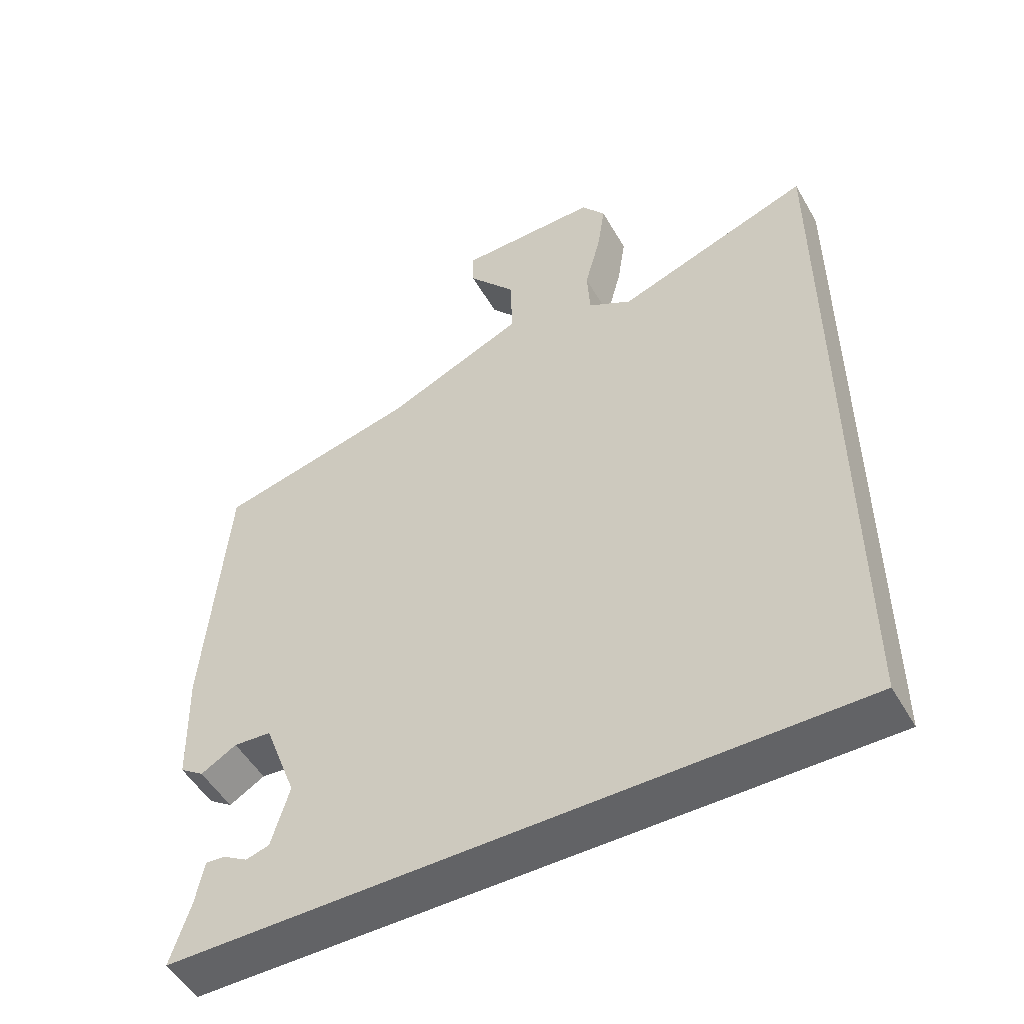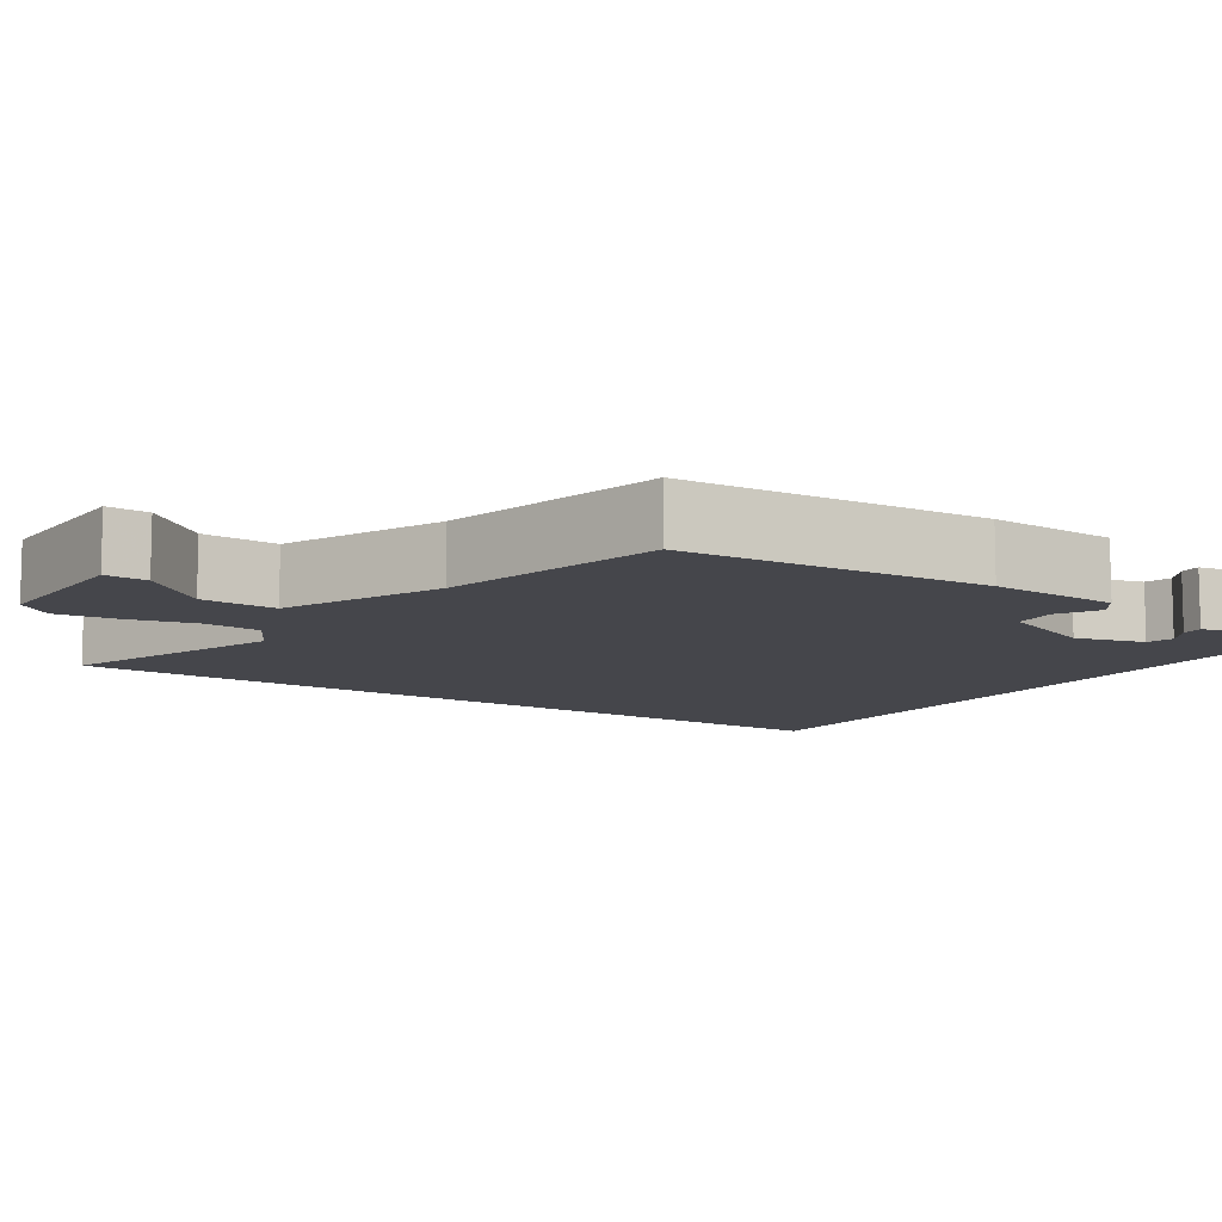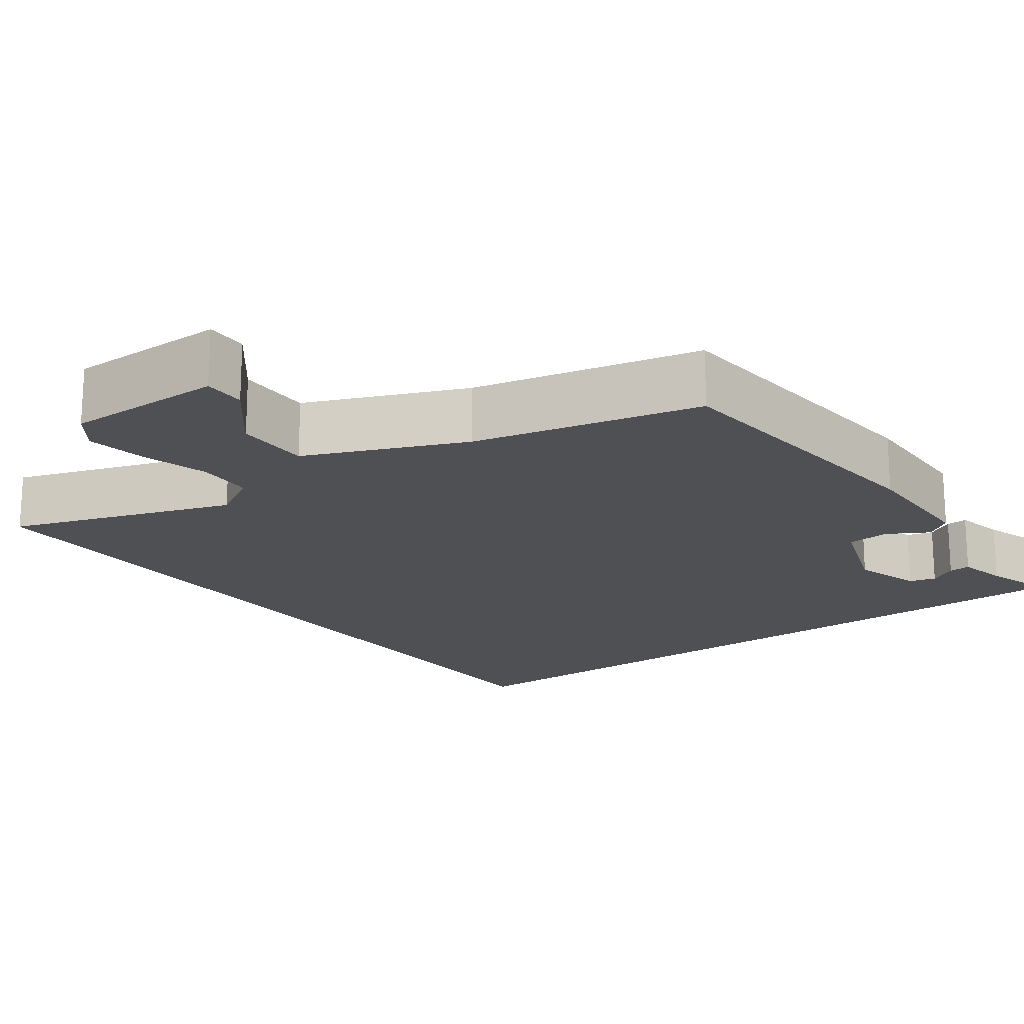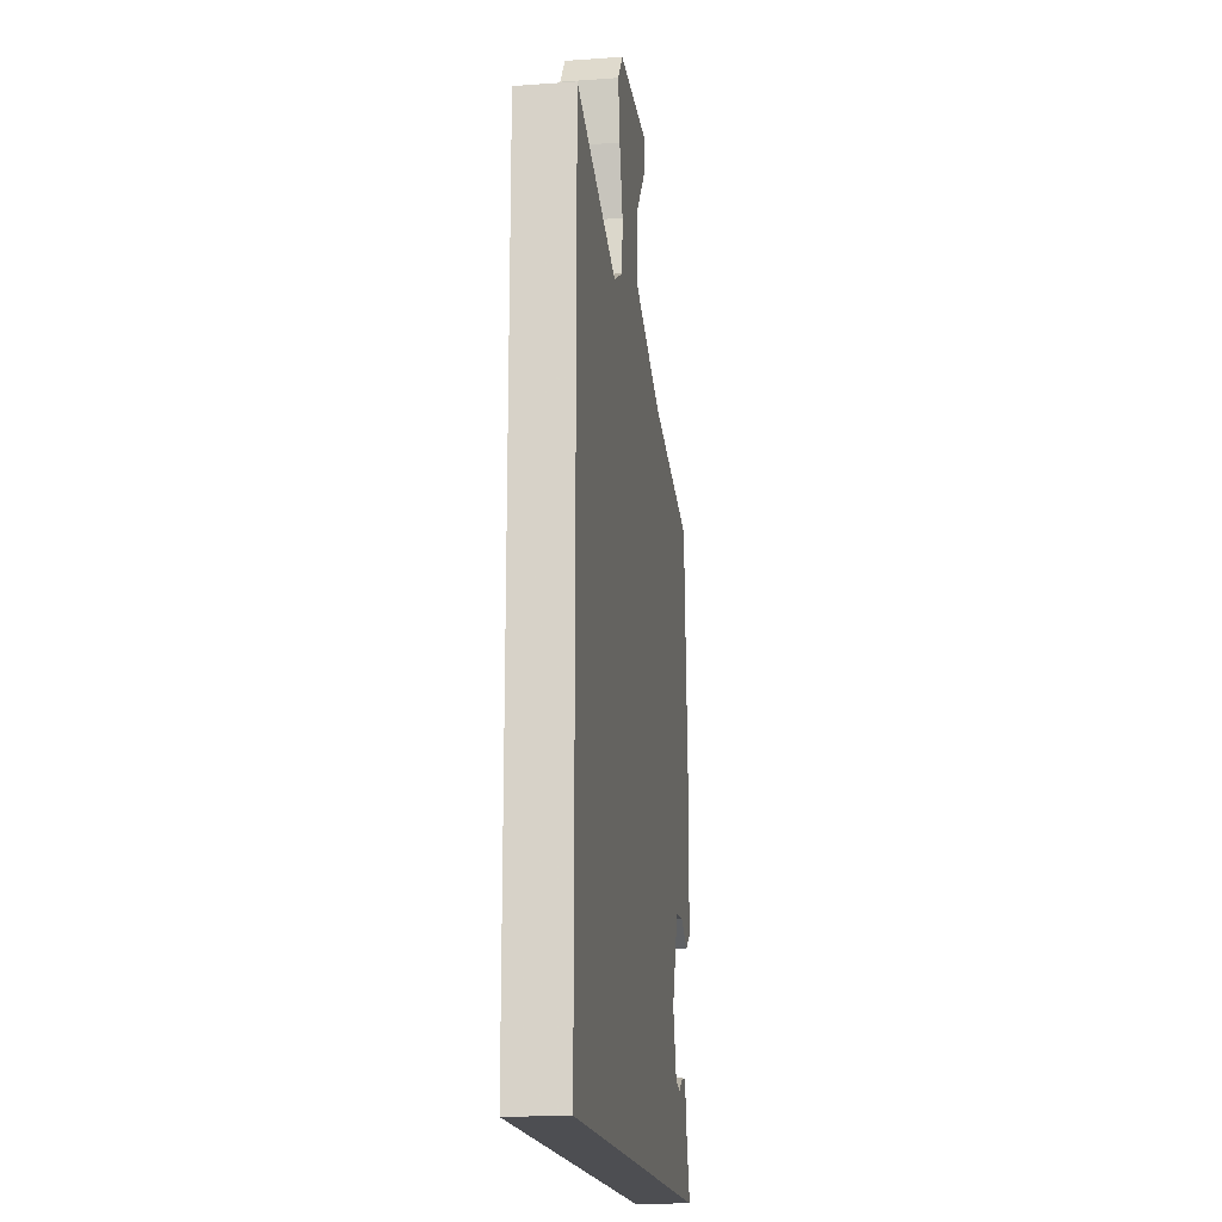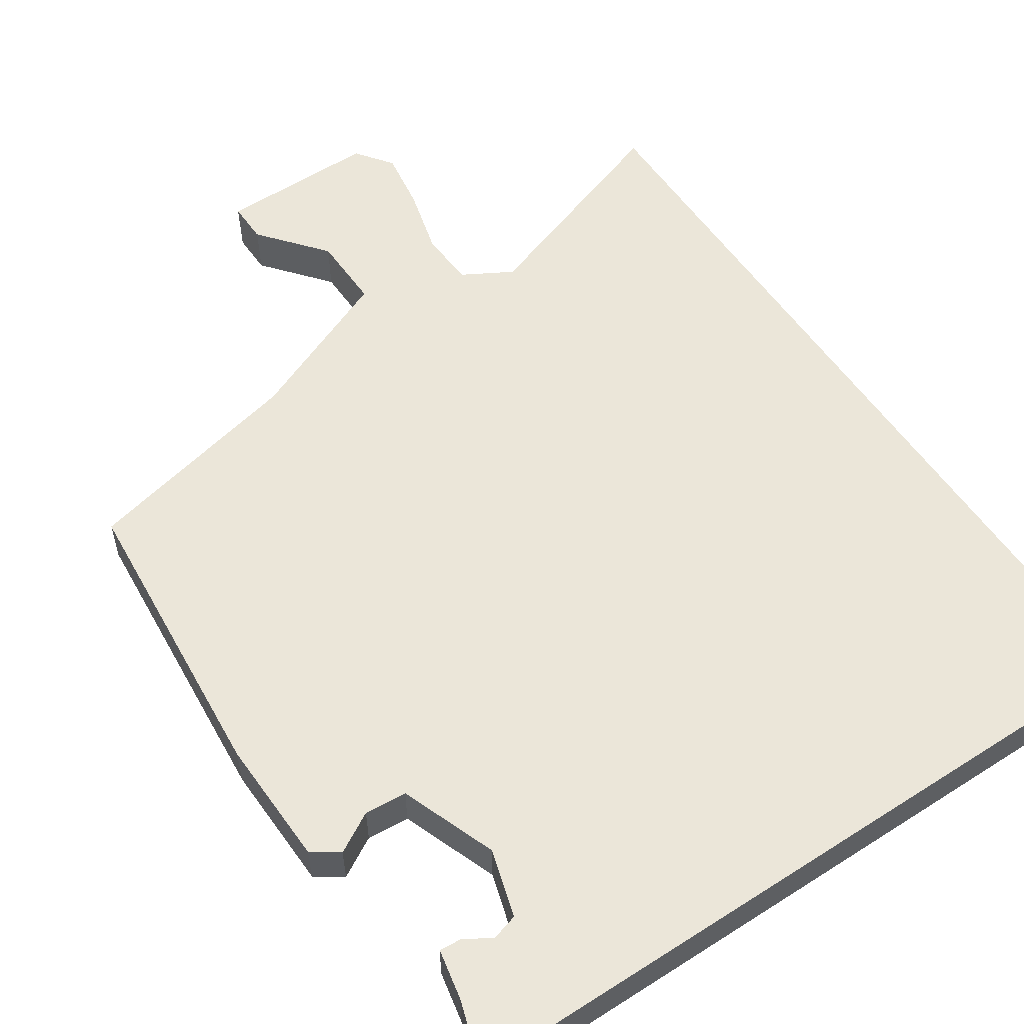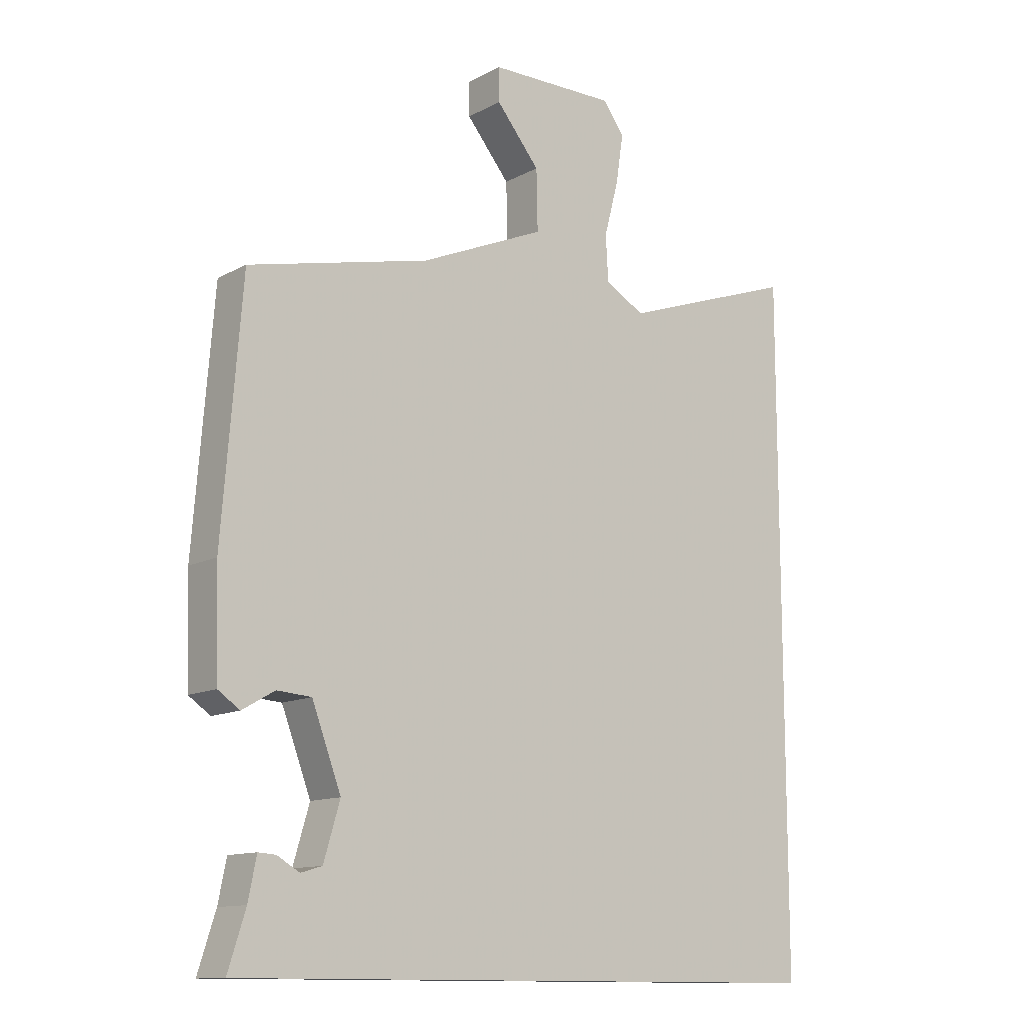
<metadata>
{"format":"obj","ext":"obj","renderer":"f3d","projection":"perspective","resolution":1024,"background":"white","views":[{"elev":-50.9,"azim":-150.8,"up":"+Z"},{"elev":-10.0,"azim":56.1,"up":"+Y"},{"elev":-18.6,"azim":36.7,"up":"+Y"},{"elev":-17.2,"azim":-82.0,"up":"+Z"},{"elev":56.0,"azim":146.4,"up":"+Y"},{"elev":-12.4,"azim":141.0,"up":"+Z"}]}
</metadata>
<code>
v 0.48 0.07 -0.5
v -0.5 0.07 -0.5
v -0.5 0.07 0.58
v -0.215 0.07 0.48
v -0.151 0.07 0.516
v -0.147 0.07 0.589
v -0.17 0.07 0.676
v -0.182 0.07 0.755
v -0.147 0.07 0.802
v 0.058 0.07 0.8
v 0.057 0.07 0.746
v -0.013 0.07 0.661
v -0.015 0.07 0.564
v 0.187 0.07 0.477
v 0.478 0.07 0.409
v 0.509 0.07 0.017
v 0.504 0.07 -0.149
v 0.469 0.07 -0.173
v 0.417 0.07 -0.143
v 0.362 0.07 -0.147
v 0.315 0.07 -0.272
v 0.341 0.07 -0.36
v 0.375 0.07 -0.37
v 0.411 0.07 -0.349
v 0.439 0.07 -0.347
v 0.452 0.07 -0.412
v 0.48 0 -0.5
v -0.5 0 -0.5
v -0.5 0 0.58
v -0.215 0 0.48
v -0.151 0 0.516
v -0.147 0 0.589
v -0.17 0 0.676
v -0.182 0 0.755
v -0.147 0 0.802
v 0.058 0 0.8
v 0.057 0 0.746
v -0.013 0 0.661
v -0.015 0 0.564
v 0.187 0 0.477
v 0.478 0 0.409
v 0.509 0 0.017
v 0.504 0 -0.149
v 0.469 0 -0.173
v 0.417 0 -0.143
v 0.362 0 -0.147
v 0.315 0 -0.272
v 0.341 0 -0.36
v 0.375 0 -0.37
v 0.411 0 -0.349
v 0.439 0 -0.347
v 0.452 0 -0.412
f 23 24 25 26
f 26 1 2
f 23 26 2
f 22 23 2
f 2 3 4
f 22 2 4
f 21 22 4
f 20 21 4 5
f 19 20 5 6
f 17 18 19
f 16 17 19
f 15 16 19
f 14 15 19
f 13 14 19 6
f 7 8 9
f 6 7 9
f 13 6 9
f 12 13 9
f 9 10 11 12
f 52 51 50 49
f 28 27 52
f 28 52 49
f 28 49 48
f 30 29 28
f 30 28 48
f 30 48 47
f 31 30 47 46
f 32 31 46 45
f 45 44 43
f 45 43 42
f 45 42 41
f 45 41 40
f 32 45 40 39
f 35 34 33
f 35 33 32
f 35 32 39
f 35 39 38
f 38 37 36 35
f 1 27 28 2
f 2 28 29 3
f 3 29 30 4
f 4 30 31 5
f 5 31 32 6
f 6 32 33 7
f 7 33 34 8
f 8 34 35 9
f 9 35 36 10
f 10 36 37 11
f 11 37 38 12
f 12 38 39 13
f 13 39 40 14
f 14 40 41 15
f 15 41 42 16
f 16 42 43 17
f 17 43 44 18
f 18 44 45 19
f 19 45 46 20
f 20 46 47 21
f 21 47 48 22
f 22 48 49 23
f 23 49 50 24
f 24 50 51 25
f 25 51 52 26
f 26 52 27 1

</code>
